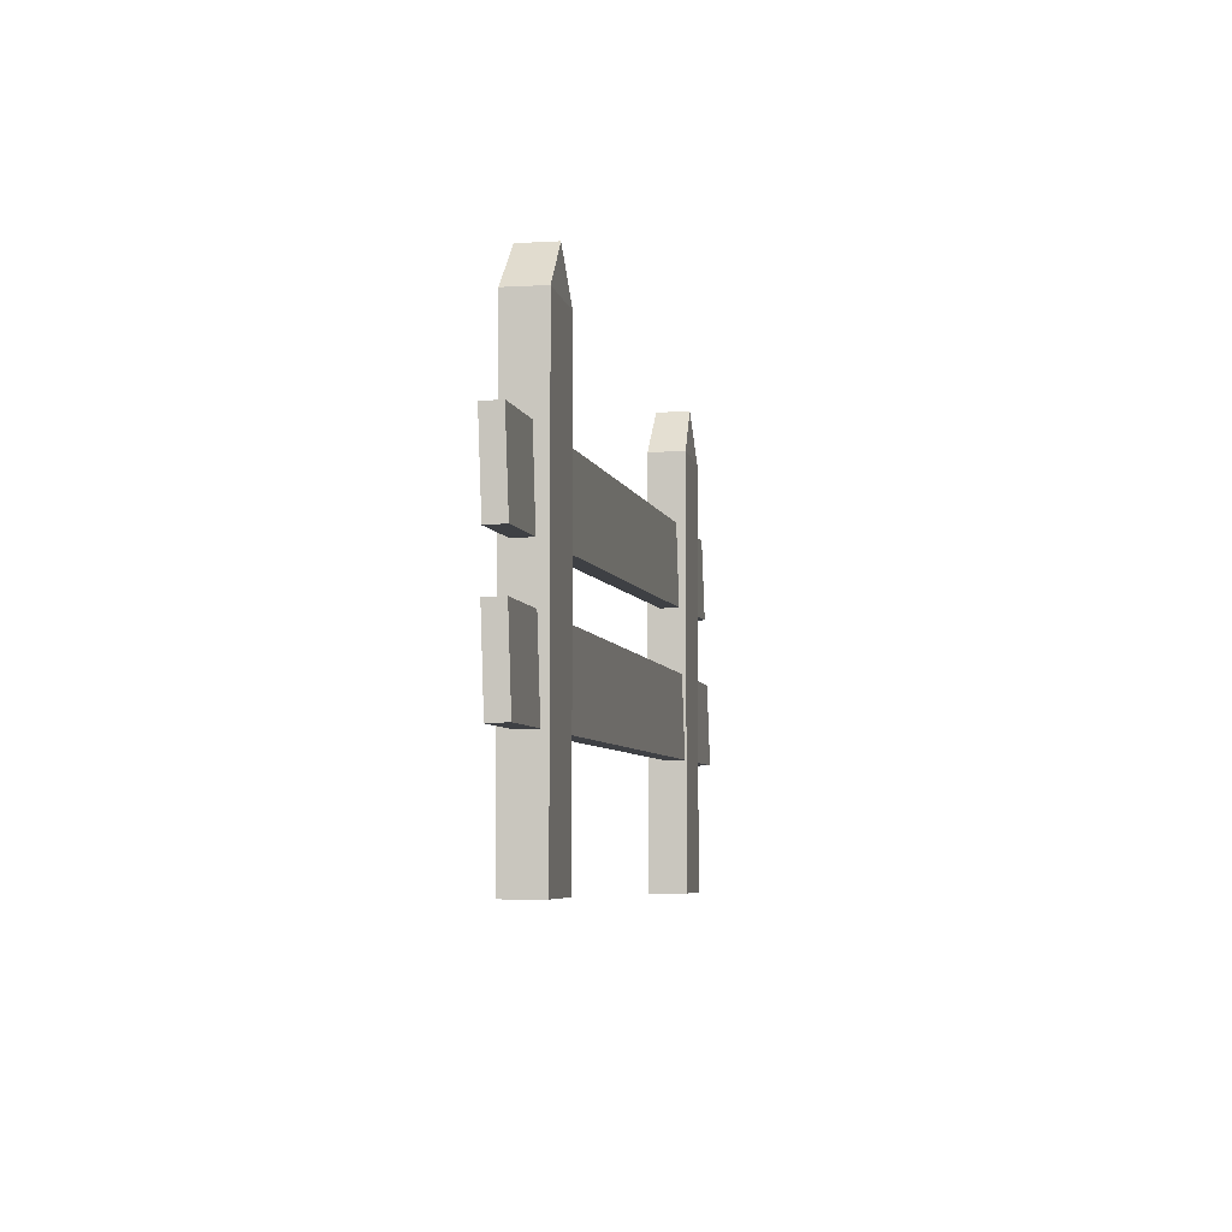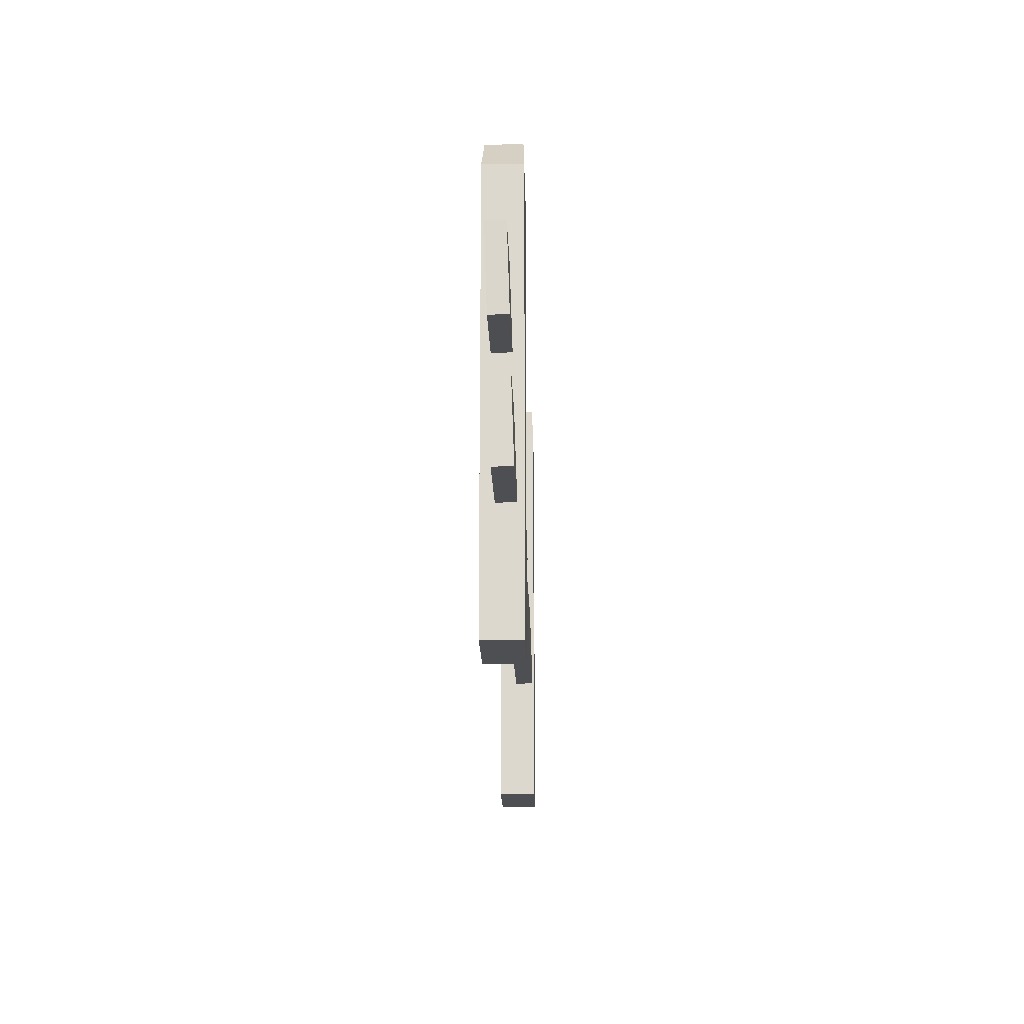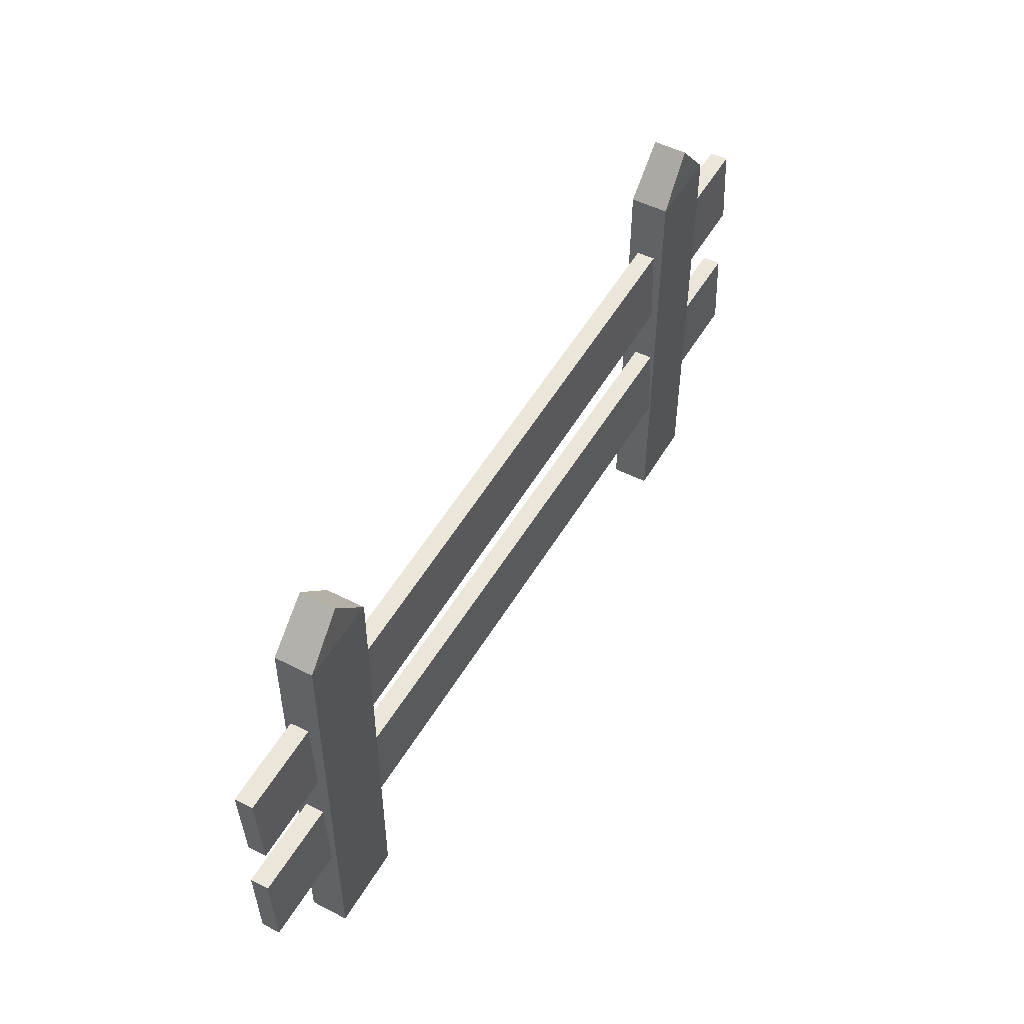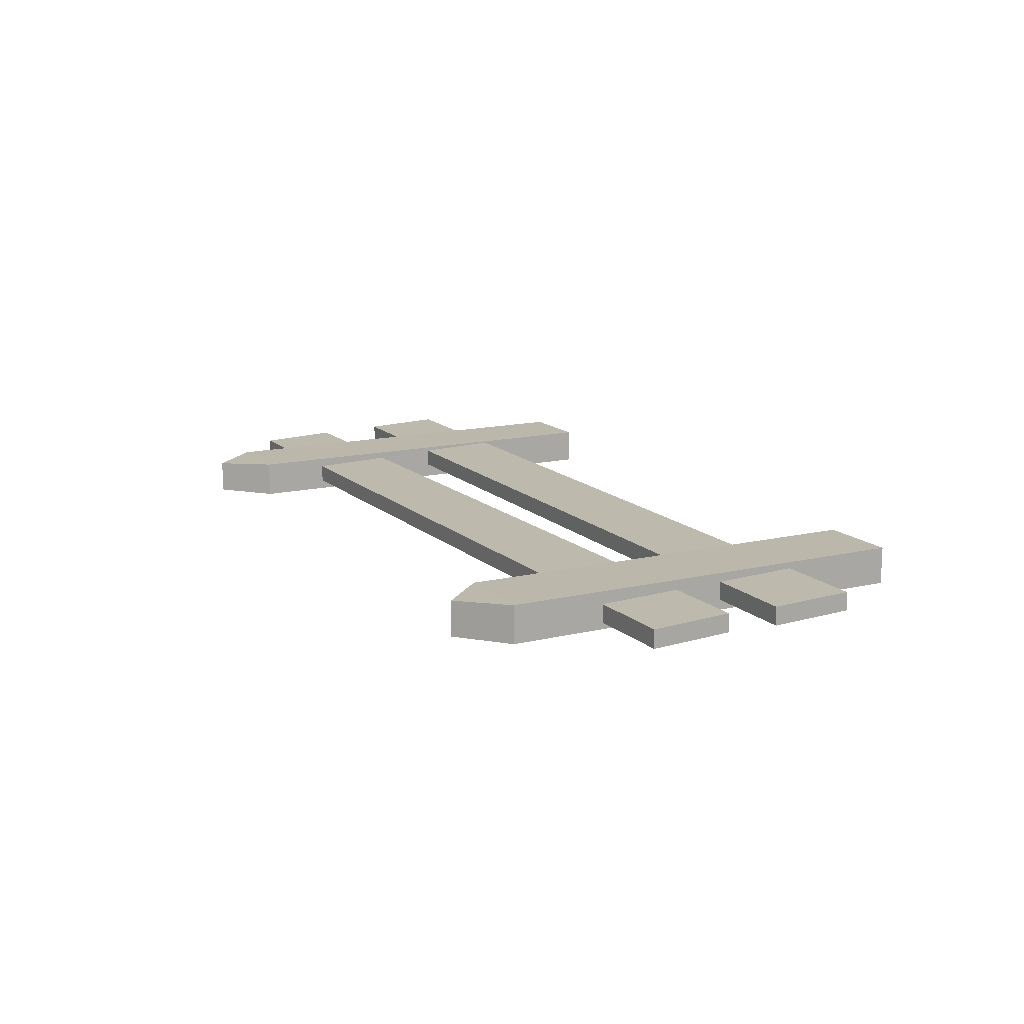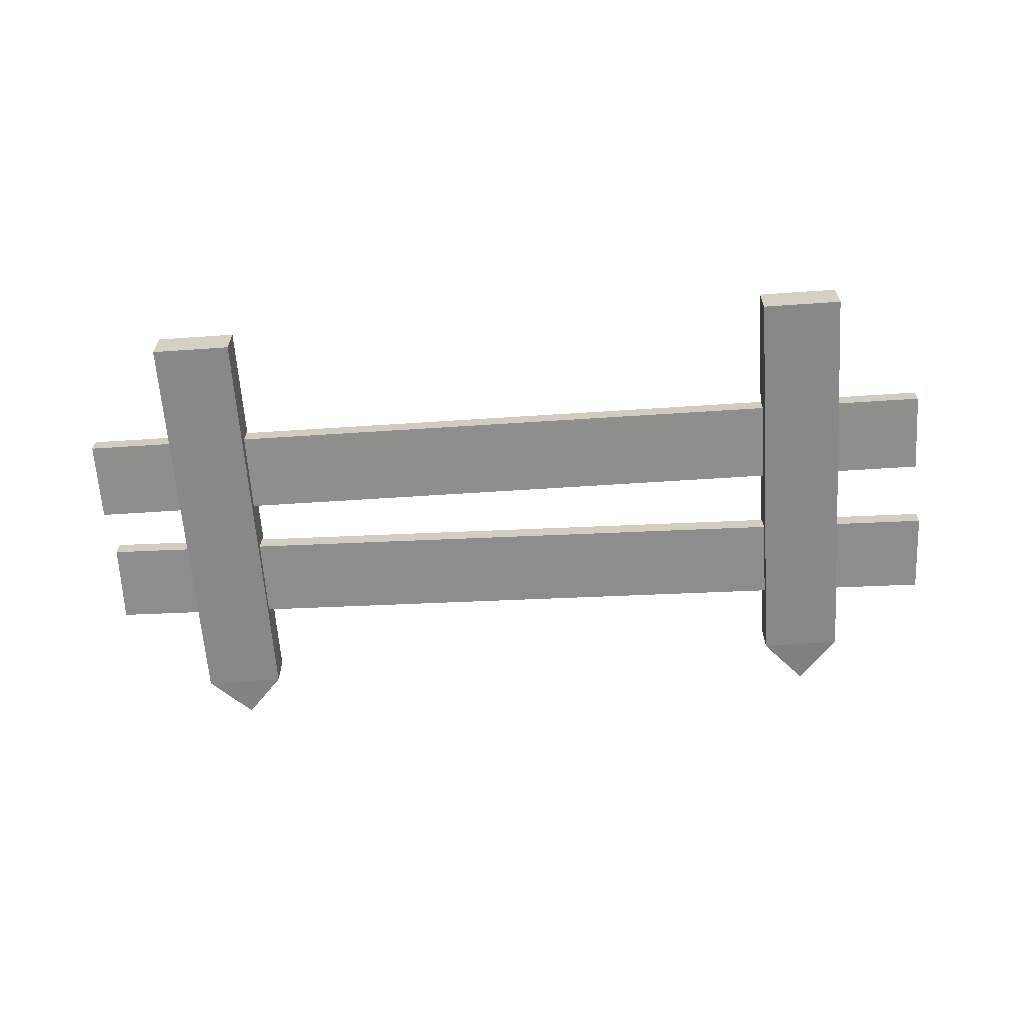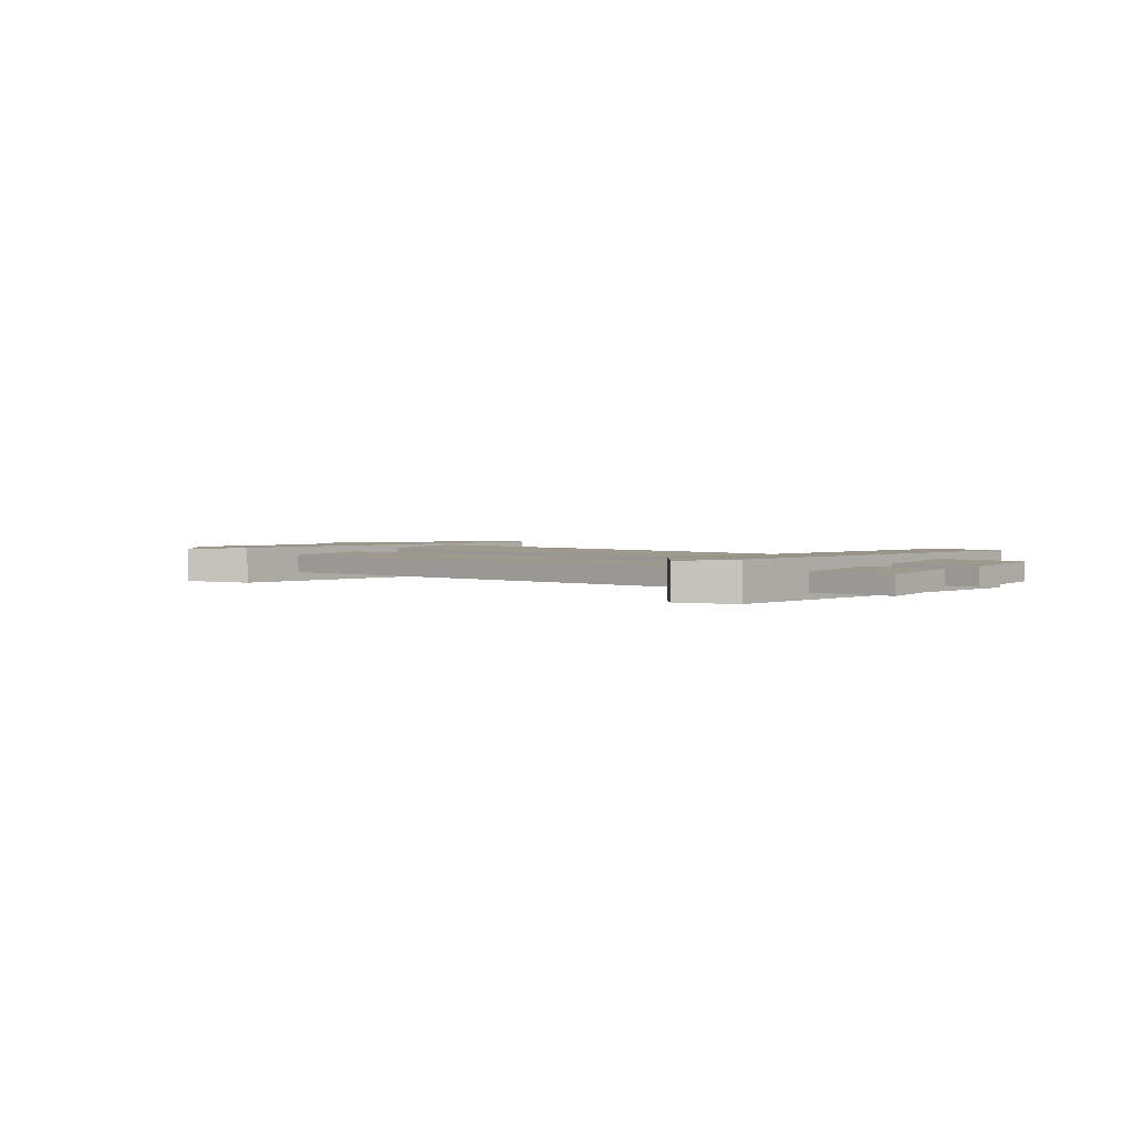
<metadata>
{"format":"obj","ext":"obj","renderer":"f3d","projection":"perspective","resolution":1024,"background":"white","views":[{"elev":-5.7,"azim":-80.1,"up":"+Y"},{"elev":-18.2,"azim":-88.7,"up":"+Y"},{"elev":50.7,"azim":-60.7,"up":"+Y"},{"elev":14.2,"azim":-117.7,"up":"+Z"},{"elev":-62.9,"azim":4.0,"up":"+Z"},{"elev":1.9,"azim":-137.9,"up":"+Z"}]}
</metadata>
<code>
o Cube.001_Cube.002
v -2.014 0.9026 0.01914
v -2.014 0.8999 -0.06313
v -2.011 0.5318 -0.05121
v -2.012 0.5345 0.03106
v 2.114 0.9282 0.04381
v 2.115 0.9255 -0.03846
v 2.117 0.5574 -0.02654
v 2.116 0.5601 0.05573
v -1.997 1.487 0.003619
v -1.996 1.484 -0.07866
v -1.986 1.116 -0.06718
v -1.986 1.119 0.01509
v 2.13 1.601 0.01905
v 2.13 1.598 -0.06323
v 2.141 1.23 -0.05176
v 2.14 1.233 0.03052
v 1.348 -0.01184 0.05775
v 1.348 -0.01184 -0.109
v 1.712 -0.01184 -0.109
v 1.712 -0.01184 0.05775
v 1.348 1.891 0.05775
v 1.348 1.891 -0.109
v 1.712 1.891 -0.109
v 1.712 1.891 0.05775
v -1.609 0.01707 0.06132
v -1.609 0.01707 -0.1055
v -1.245 0.01707 -0.1055
v -1.245 0.01707 0.06132
v -1.609 1.919 0.06132
v -1.609 1.919 -0.1055
v -1.245 1.919 -0.1055
v -1.245 1.919 0.06132
v -1.417 2.109 0.05563
v -1.417 2.109 -0.09977
v 1.53 2.099 0.05092
v 1.53 2.099 -0.09896
g Cube.001_Cube.002_Material.001
f 6 2 1
f 7 3 2
f 8 4 3
f 5 1 4
f 2 3 4
f 8 7 6
f 14 10 9
f 15 11 10
f 16 12 11
f 13 9 12
f 9 10 11
f 16 15 14
f 22 18 17
f 23 19 18
f 24 20 19
f 21 17 20
f 18 19 20
f 29 30 26
f 31 27 26
f 31 32 28
f 29 25 28
f 26 27 28
f 34 30 29
f 34 33 32
f 33 29 32
f 34 31 30
f 35 36 22
f 35 24 23
f 36 23 22
f 35 21 24
f 5 6 1
f 6 7 2
f 7 8 3
f 8 5 4
f 1 2 4
f 5 8 6
f 13 14 9
f 14 15 10
f 15 16 11
f 16 13 12
f 12 9 11
f 13 16 14
f 21 22 17
f 22 23 18
f 23 24 19
f 24 21 20
f 17 18 20
f 25 29 26
f 30 31 26
f 27 31 28
f 32 29 28
f 25 26 28
f 33 34 29
f 31 34 32
f 21 35 22
f 36 35 23

</code>
